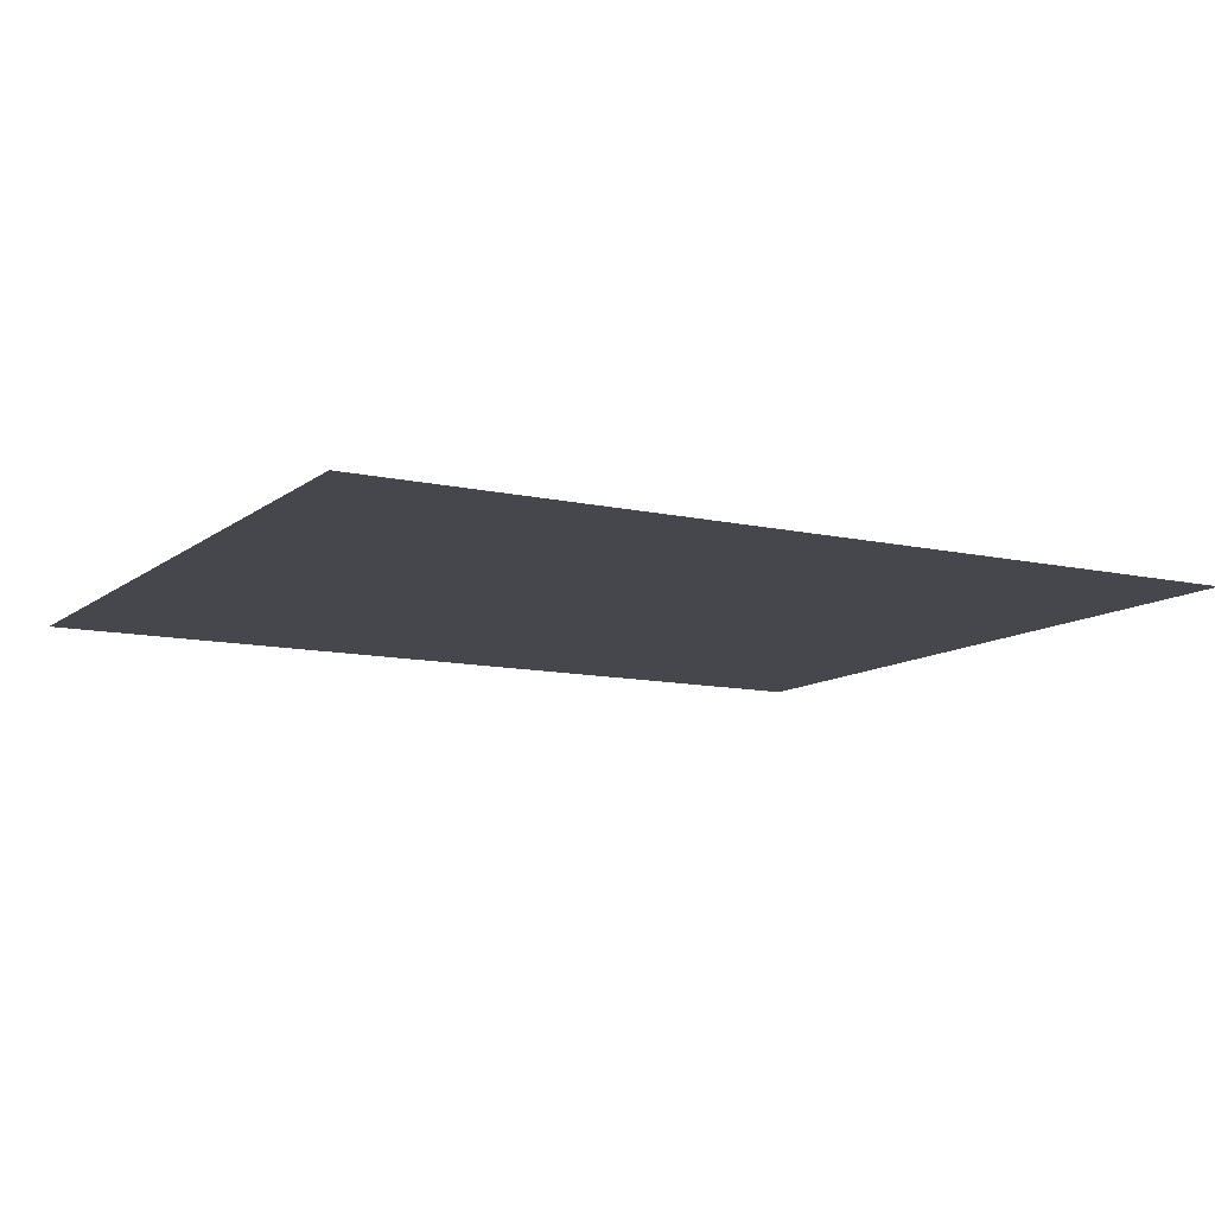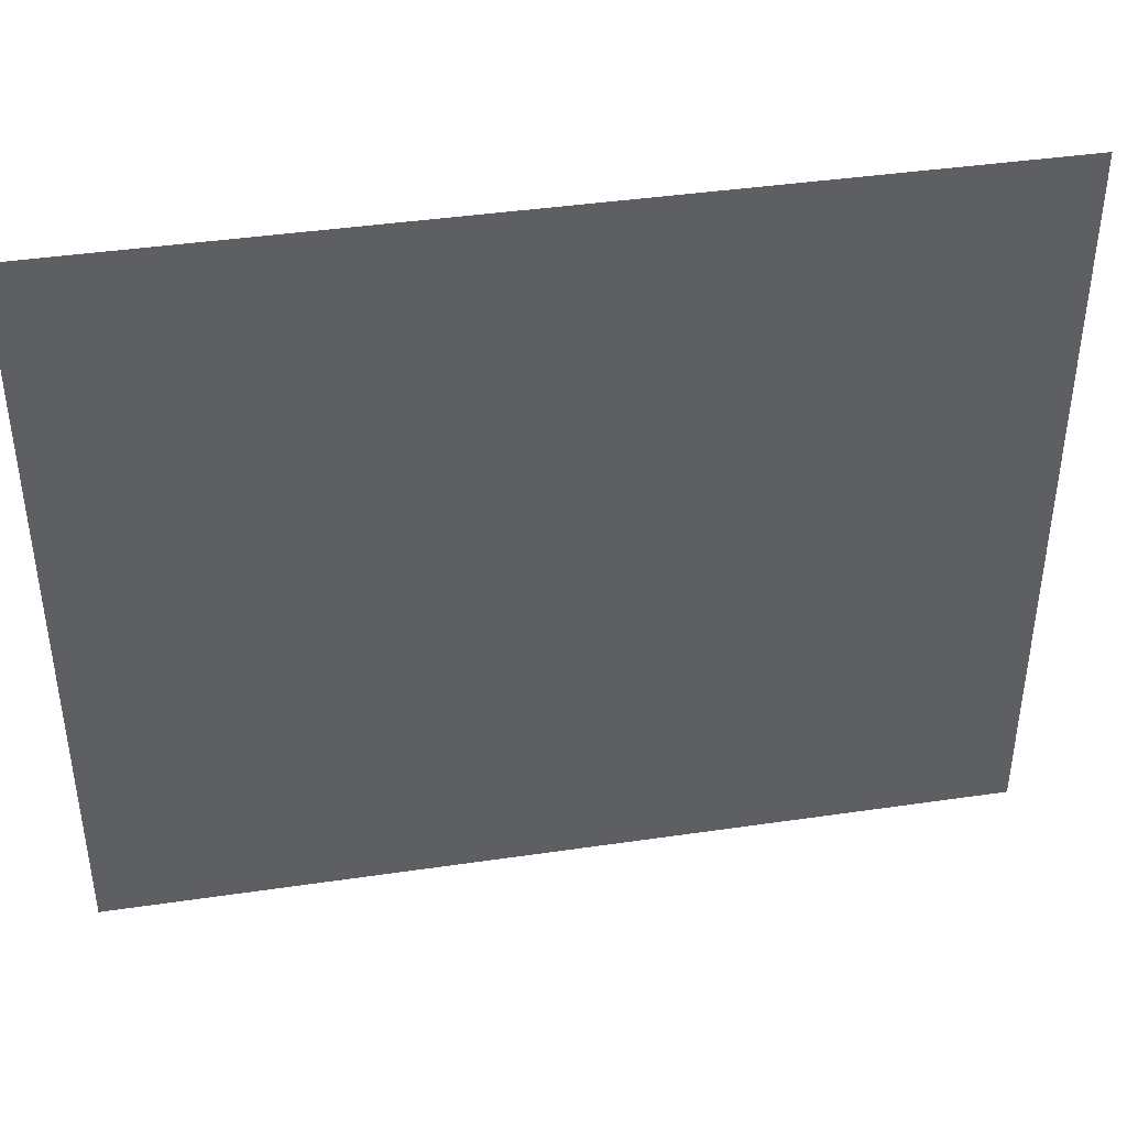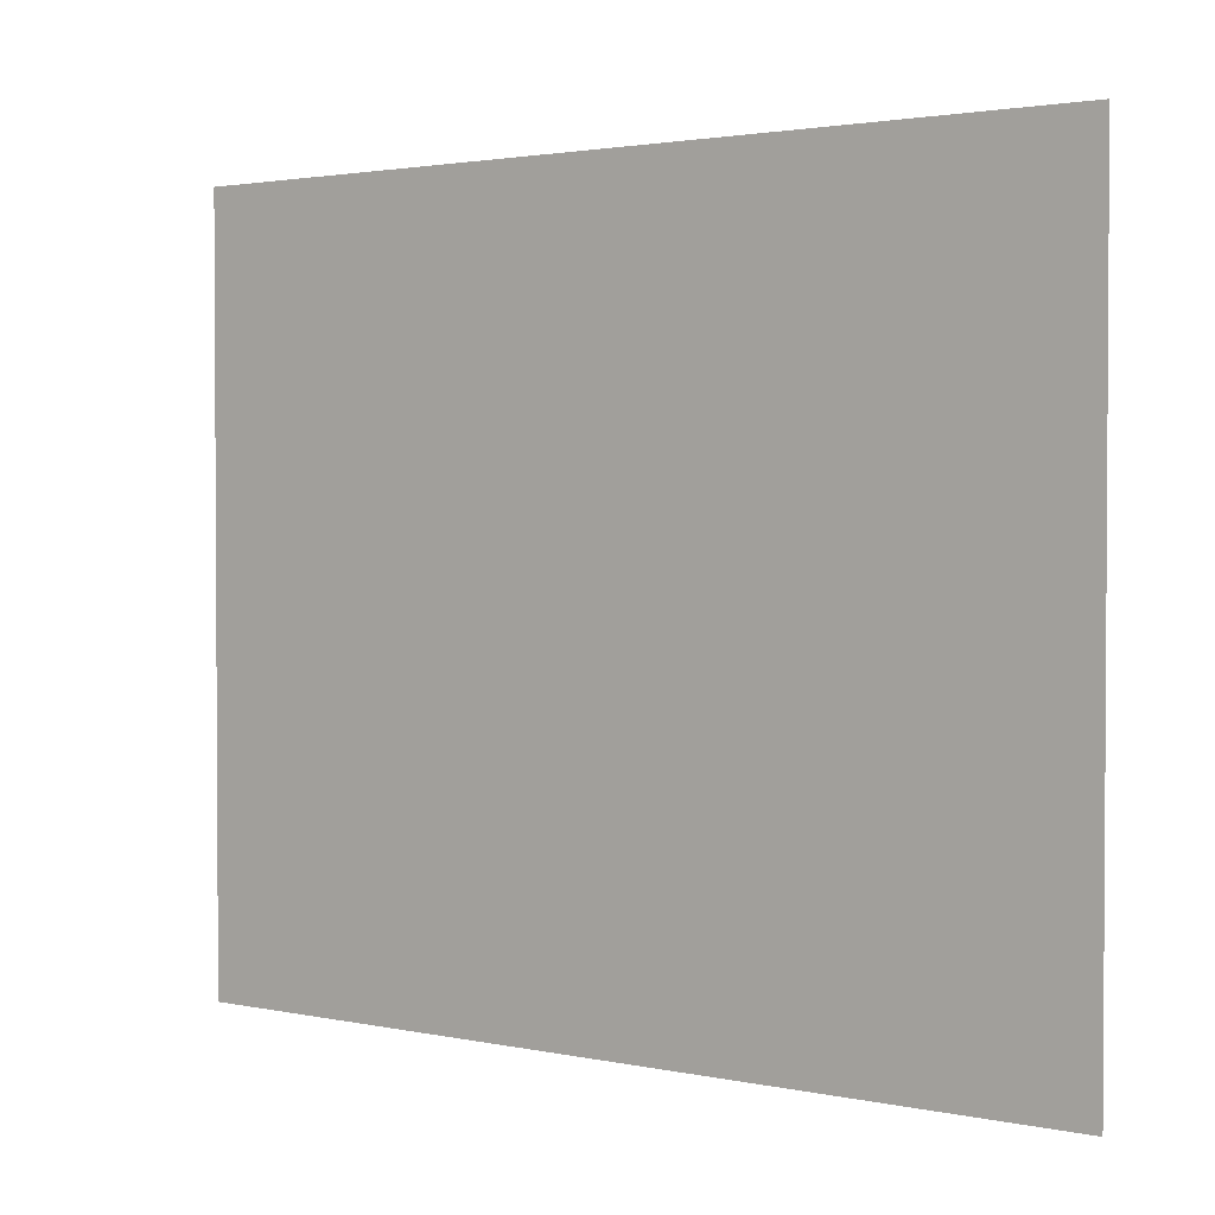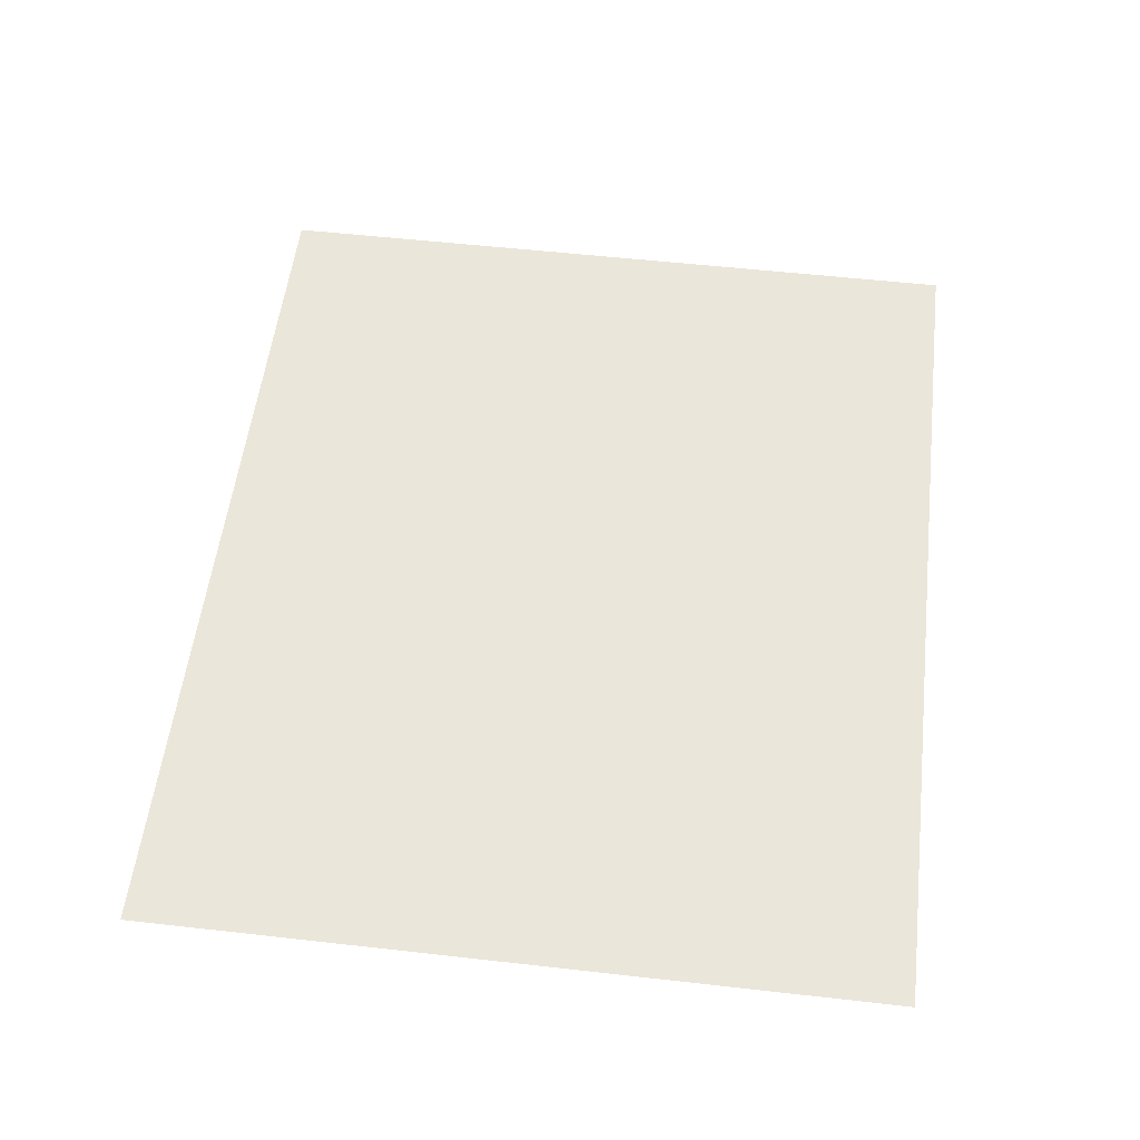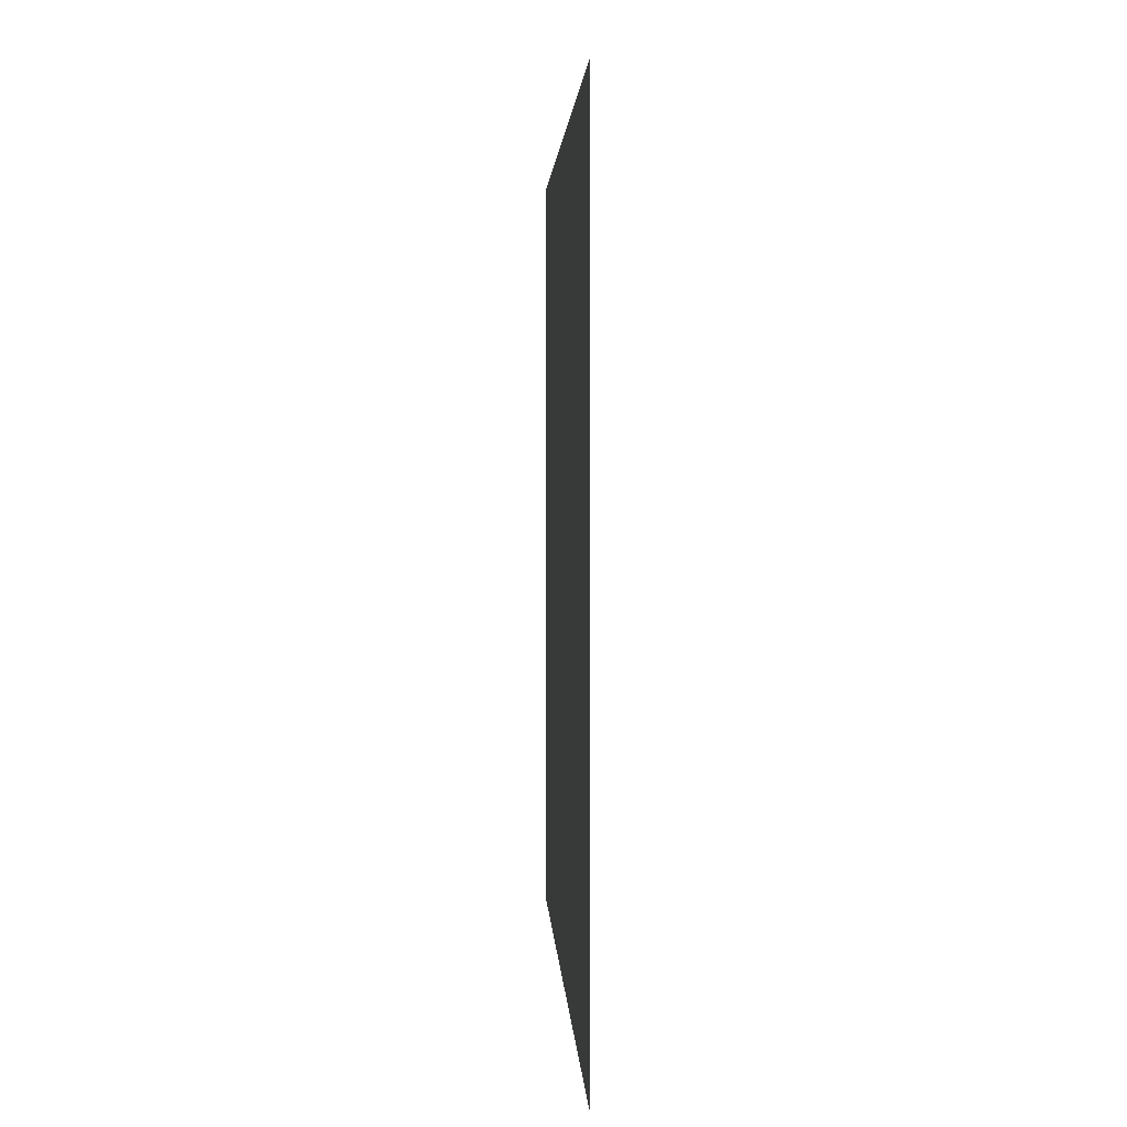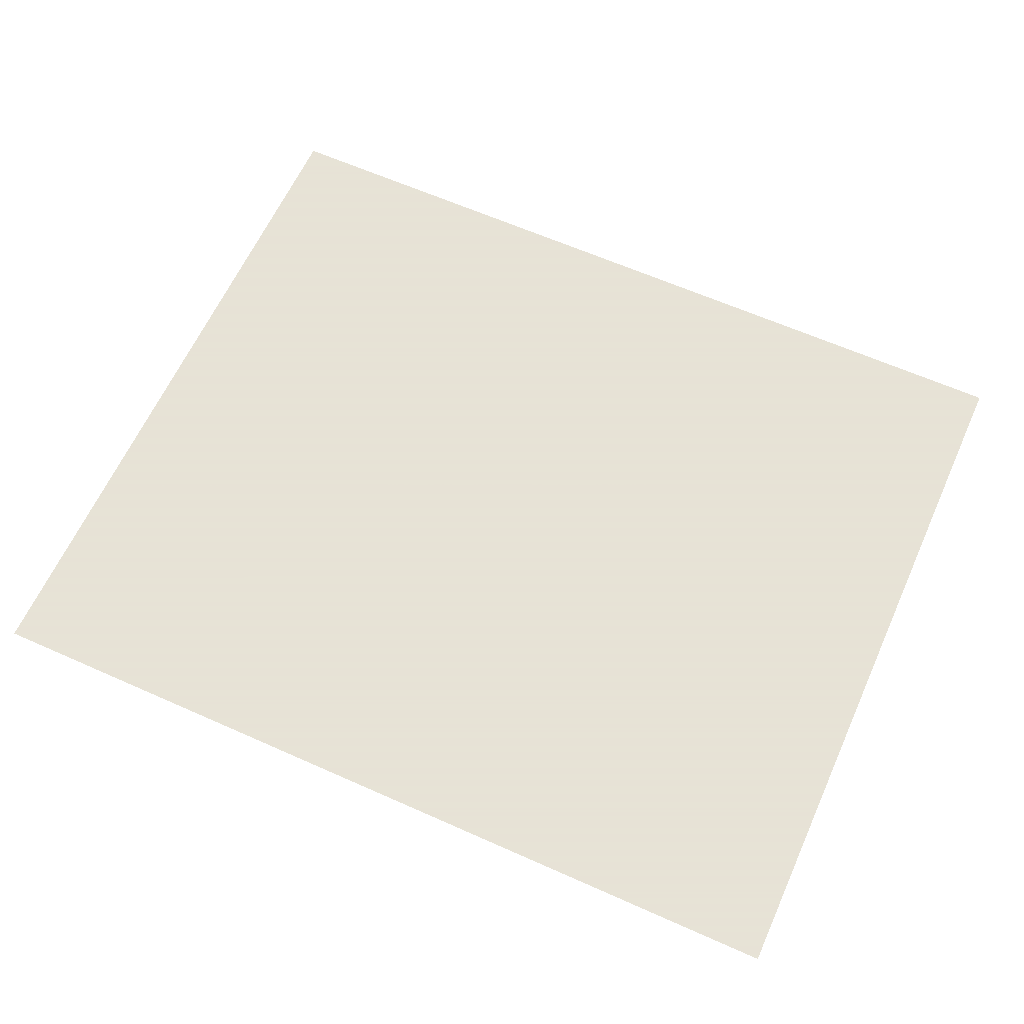
<metadata>
{"format":"obj","ext":"obj","renderer":"f3d","projection":"perspective","resolution":1024,"background":"white","views":[{"elev":-10.9,"azim":150.6,"up":"+Z"},{"elev":41.3,"azim":-10.1,"up":"+Y"},{"elev":2.1,"azim":-142.7,"up":"+Y"},{"elev":54.9,"azim":-83.2,"up":"+Z"},{"elev":2.3,"azim":87.6,"up":"+Y"},{"elev":62.8,"azim":-155.7,"up":"+Z"}]}
</metadata>
<code>
g [handL] hook
v 0.175 -0.145 0
v 0.175 0.145 0
v -0.175 0.145 0
v -0.175 -0.145 0
g [handL] hook_0
f 1 4 2
f 2 4 3

</code>
